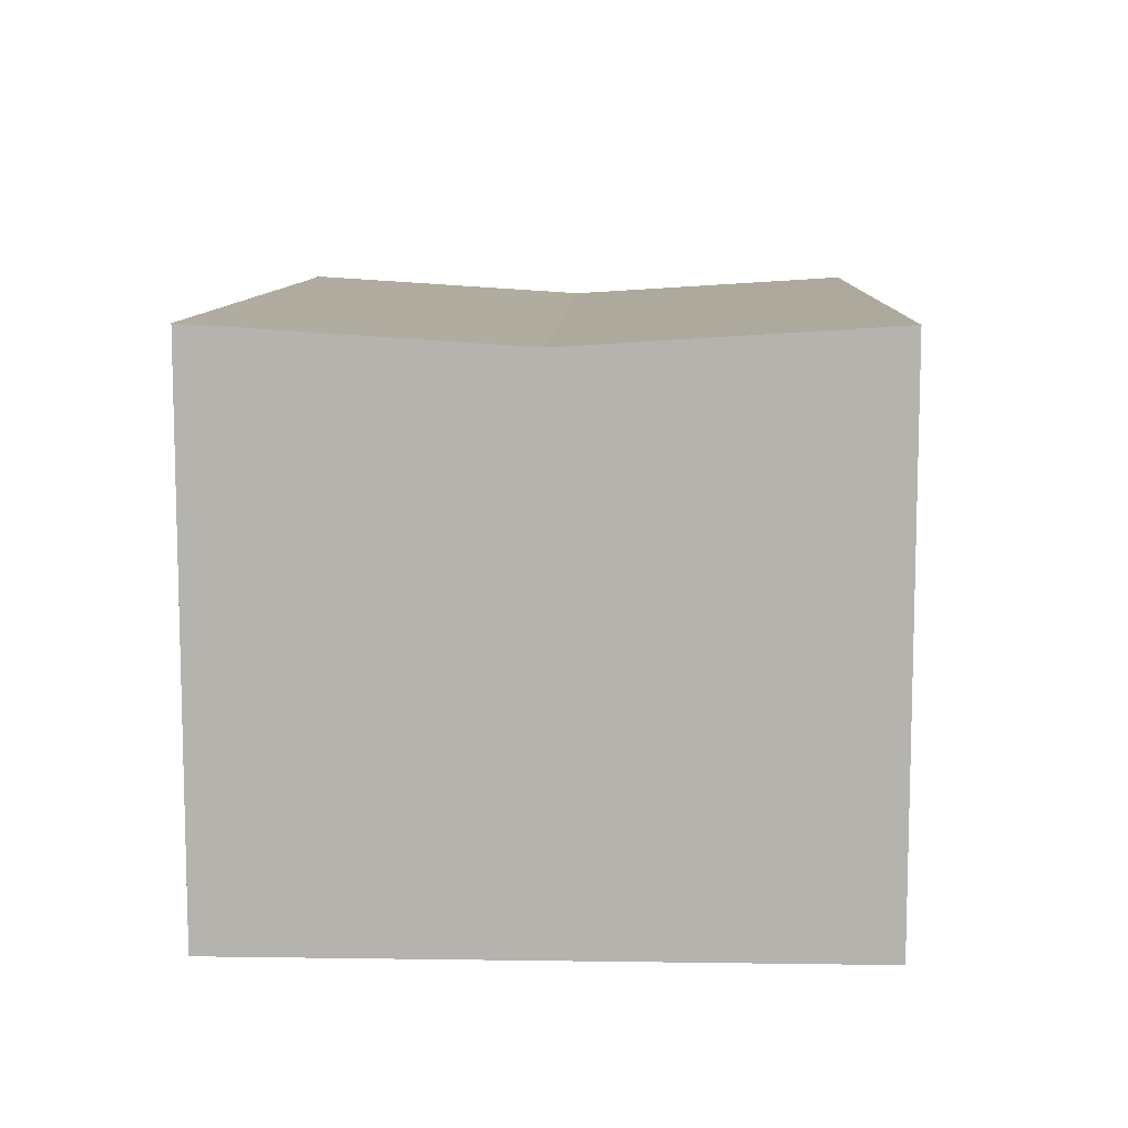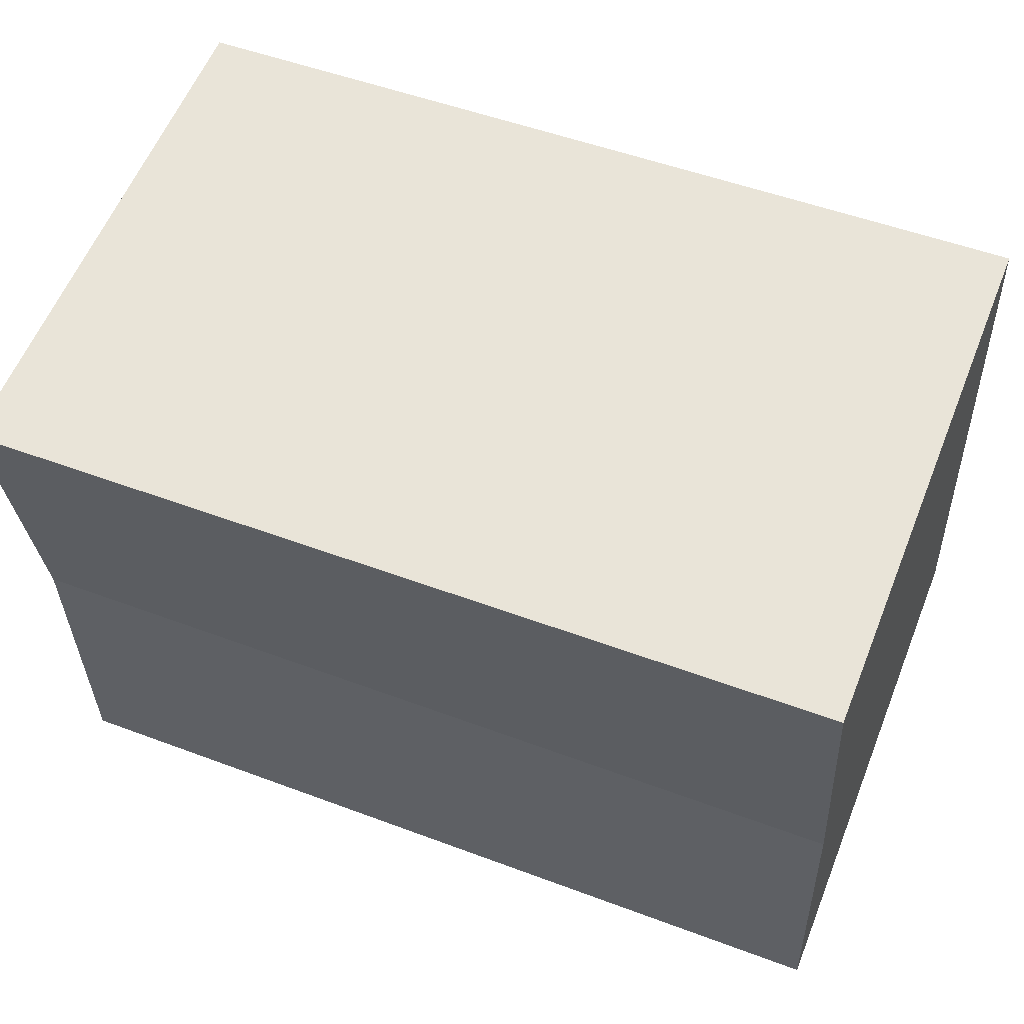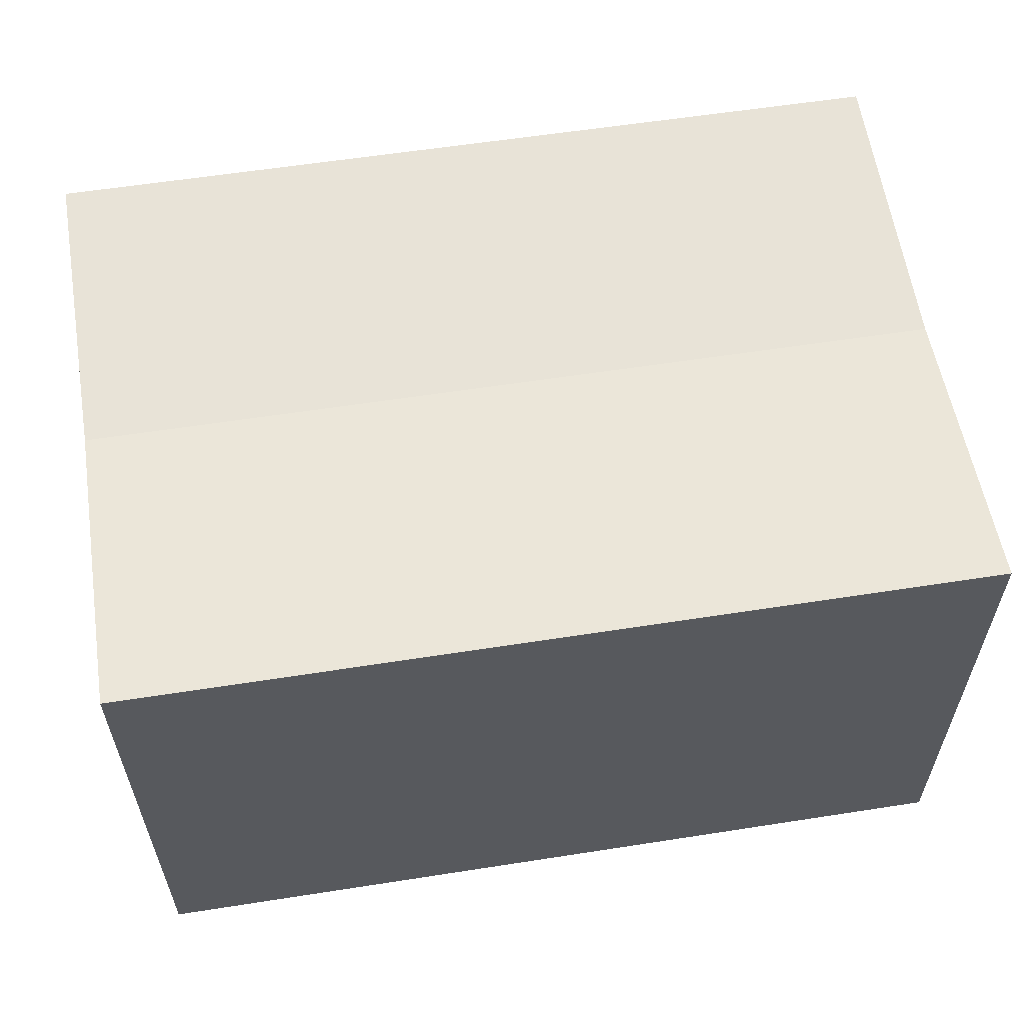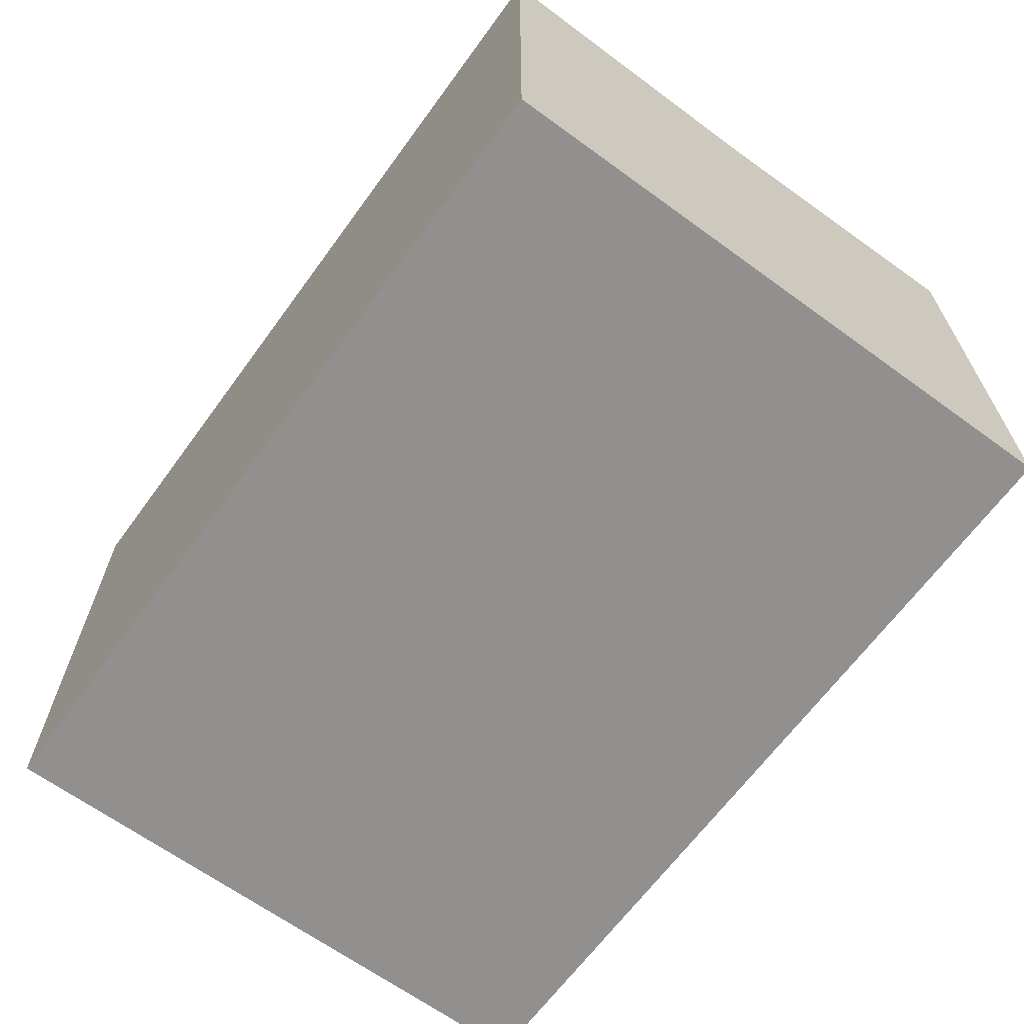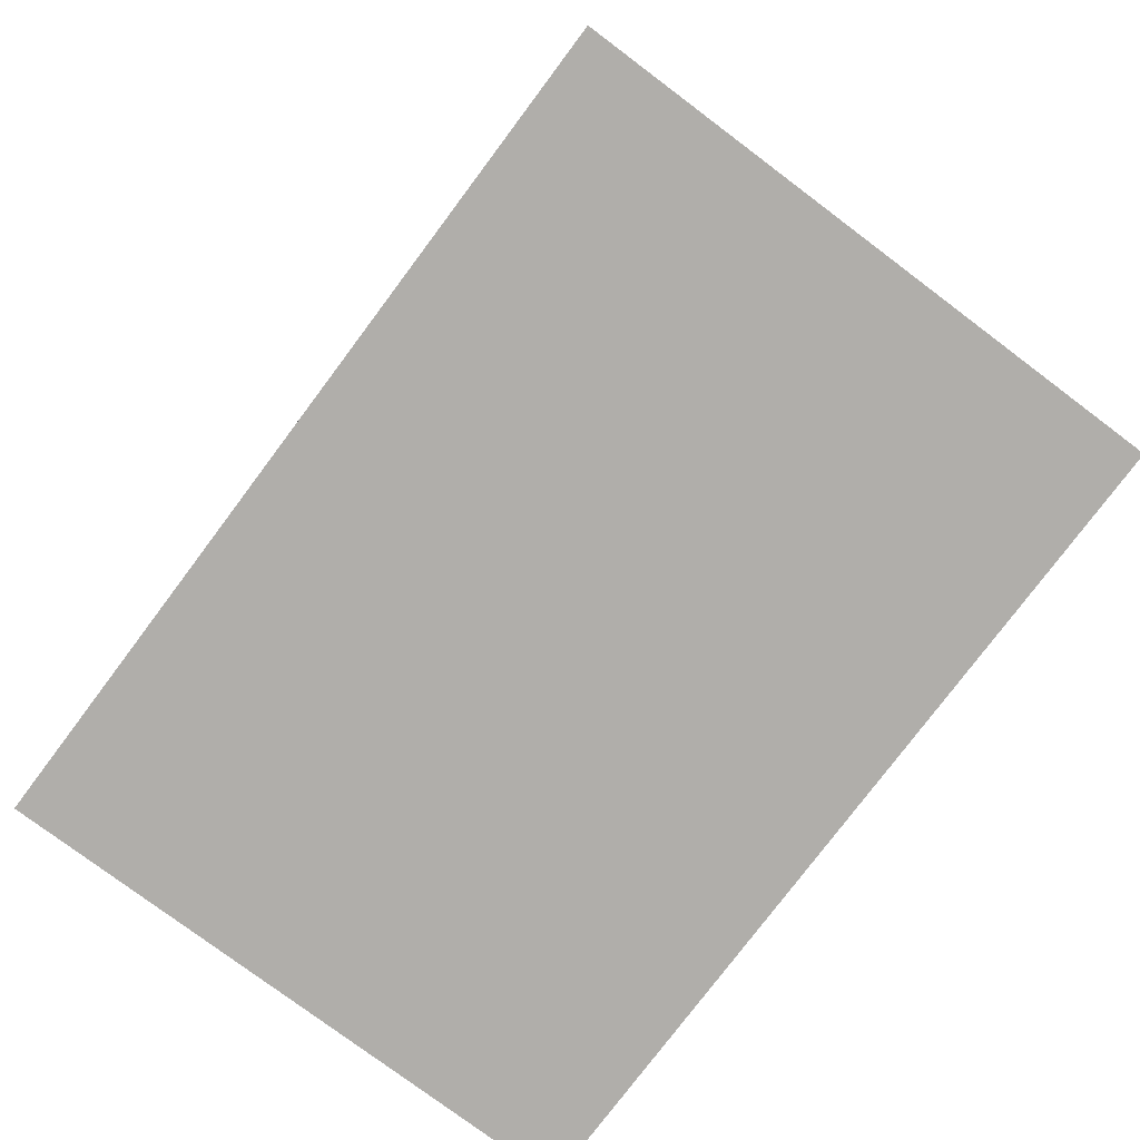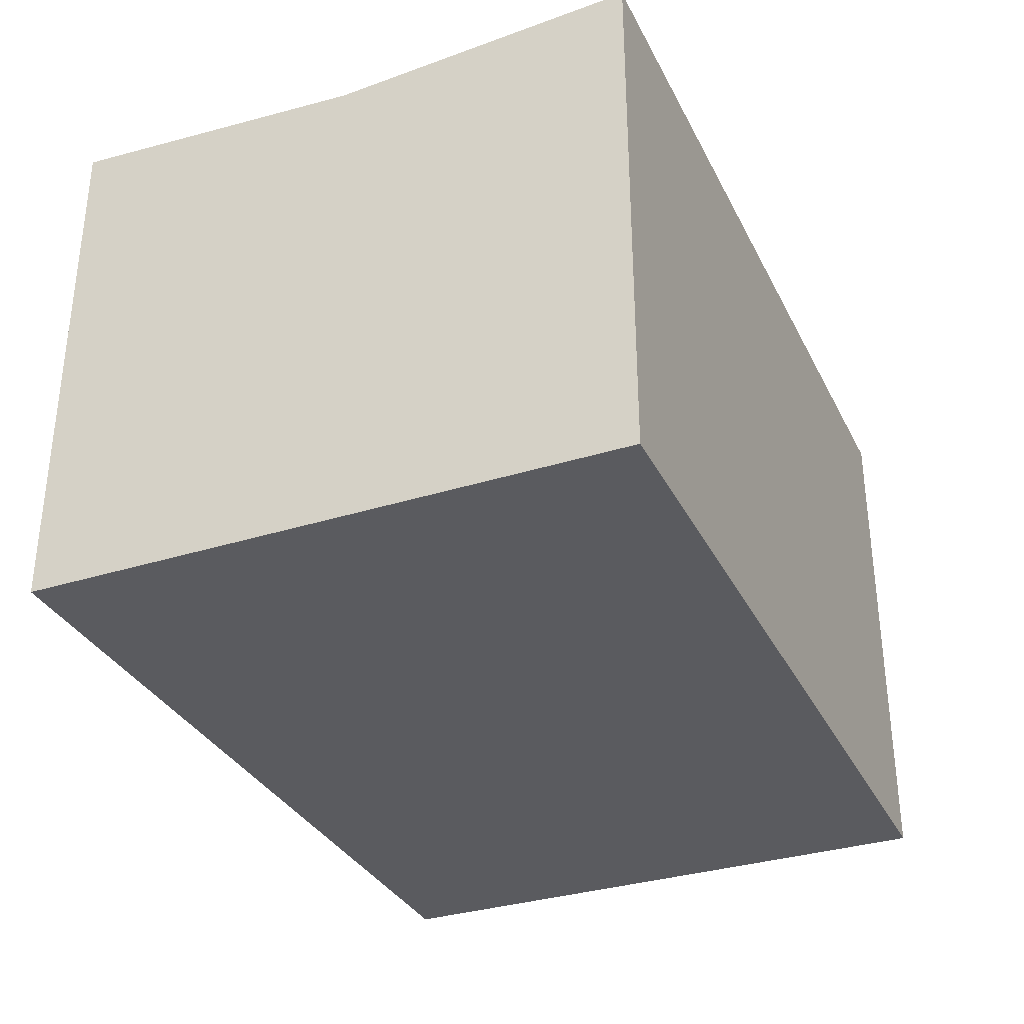
<metadata>
{"format":"obj","ext":"obj","renderer":"f3d","projection":"perspective","resolution":1024,"background":"white","views":[{"elev":9.5,"azim":-85.1,"up":"+Y"},{"elev":59.2,"azim":-158.1,"up":"+Z"},{"elev":58.7,"azim":173.6,"up":"+Y"},{"elev":-65.7,"azim":-123.4,"up":"+Y"},{"elev":-77.8,"azim":-124.1,"up":"+Y"},{"elev":-33.2,"azim":116.2,"up":"+Y"}]}
</metadata>
<code>
v  18.44 11.15 11.73
v  0.305 10.76 6.295
v  0.611 11.15 12.59
v  18.14 10.76 5.435
v  17.83 11.15 -0.86
v  11.47 11.15 -0.553
v  6.199 11.15 -0.299
v  0 11.15 6.83e-16
v  17.83 5.266e-17 -0.86
v  11.47 3.386e-17 -0.553
v  6.199 1.831e-17 -0.299
v  0 0 0
v  0.611 -7.711e-16 12.59
v  0.305 -3.855e-16 6.295
v  18.44 -7.18e-16 11.73
v  18.14 -3.328e-16 5.435
g defaultobject
f 1 2 3
f 2 1 4
f 5 2 4
f 2 5 6
f 2 6 7
f 2 7 8
f 9 6 5
f 6 9 7
f 7 9 10
f 7 10 8
f 8 10 11
f 8 11 12
f 12 2 8
f 2 12 3
f 3 12 13
f 13 12 14
f 13 1 3
f 1 13 15
f 15 4 1
f 4 15 5
f 5 15 9
f 9 15 16
f 11 14 12
f 14 11 10
f 14 10 9
f 14 9 13
f 13 9 16
f 13 16 15

</code>
